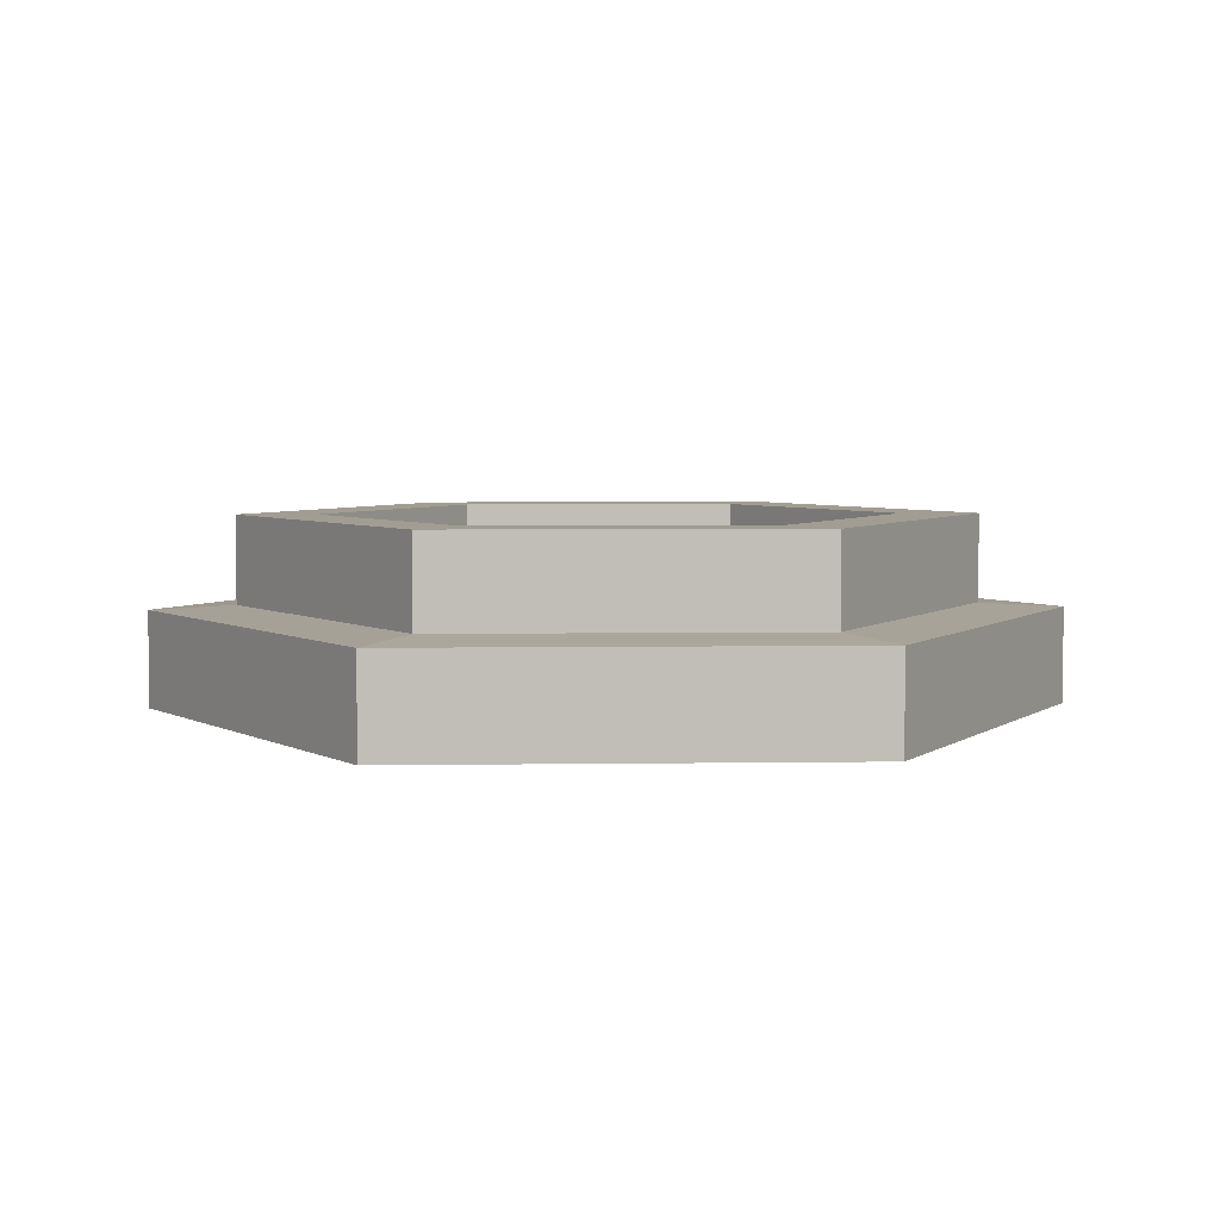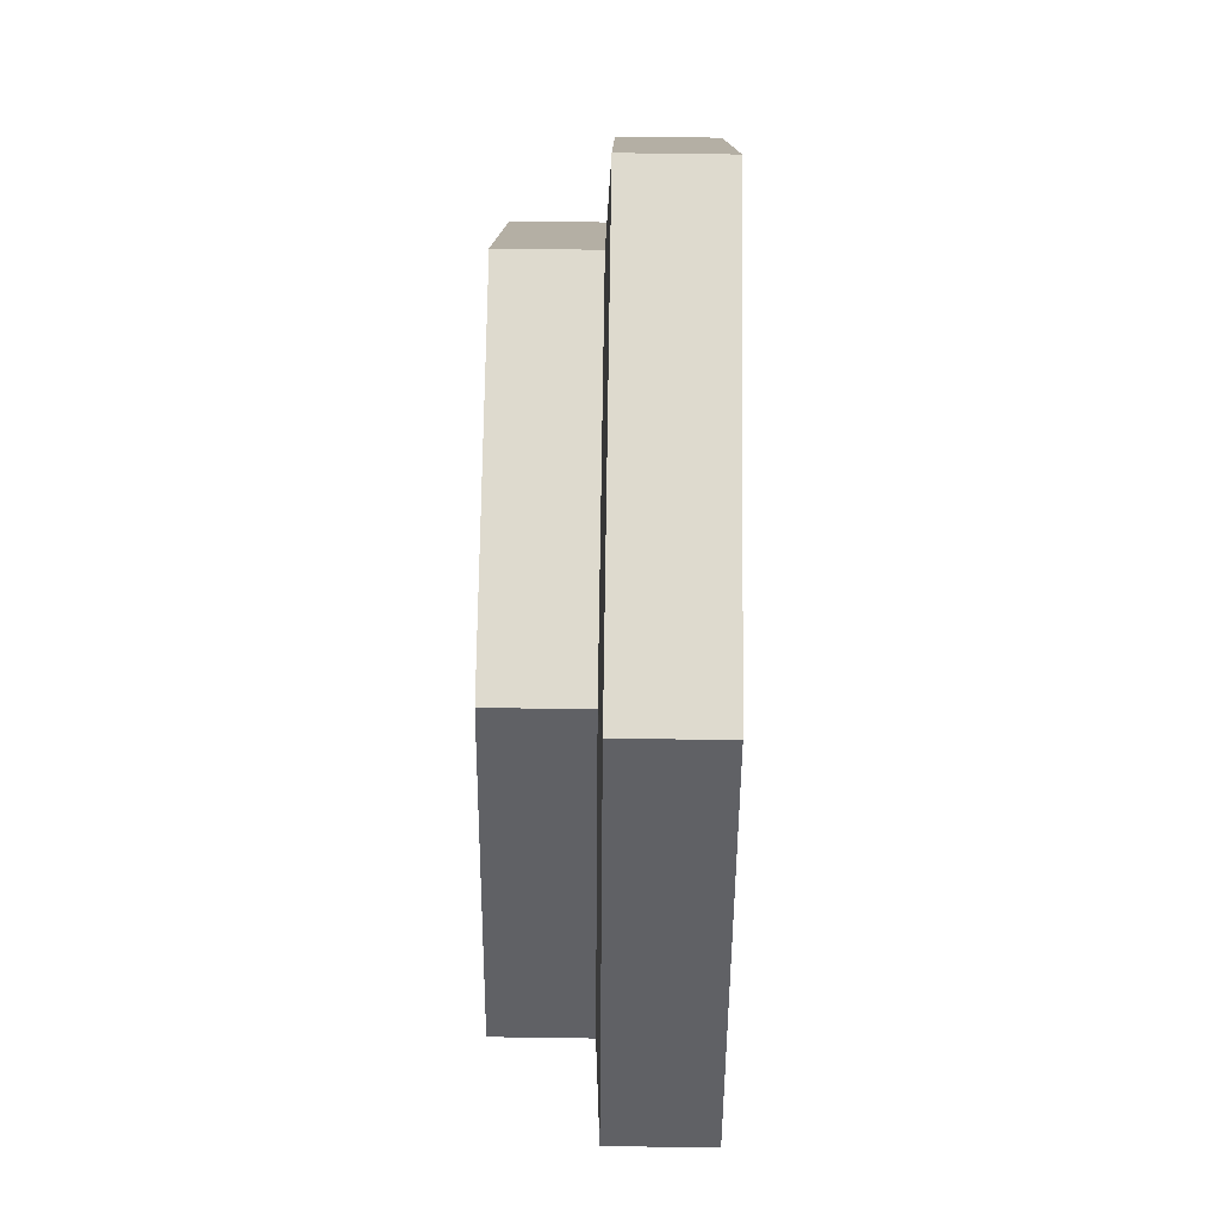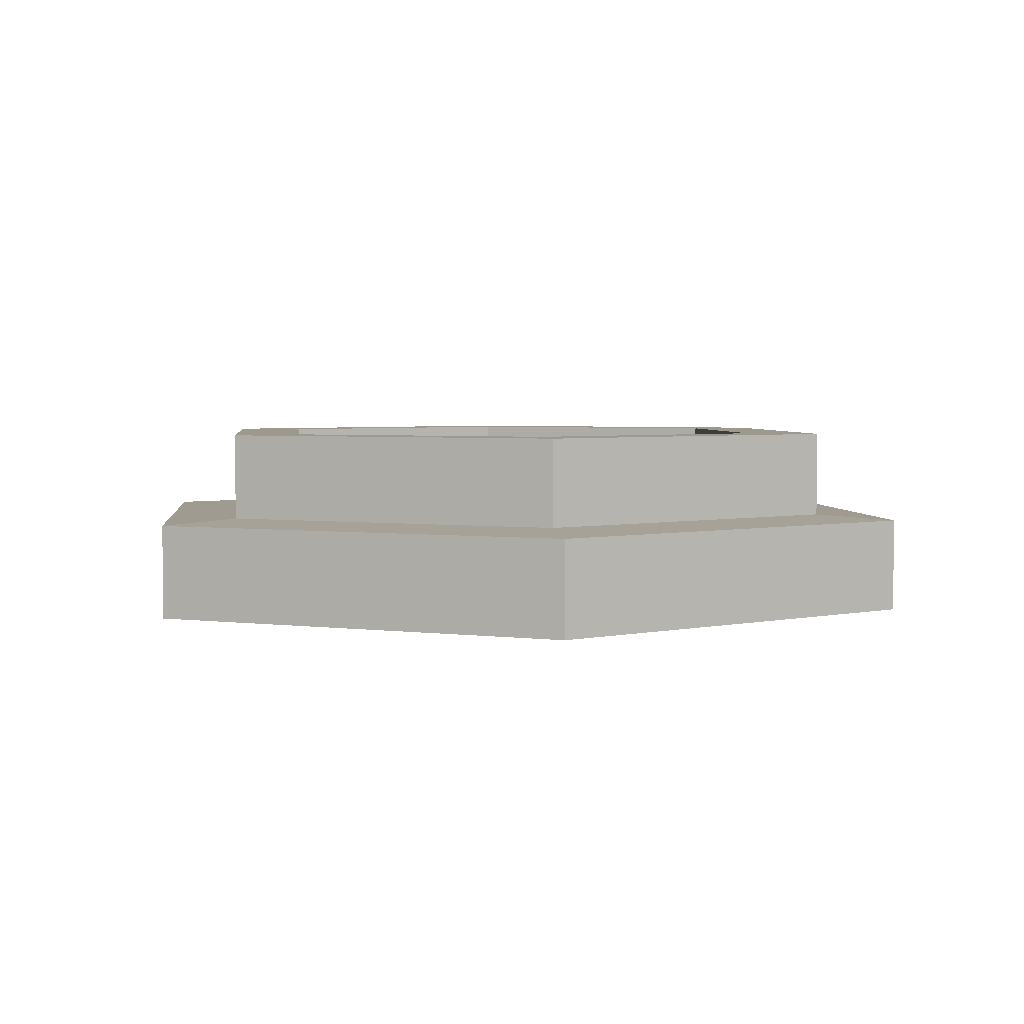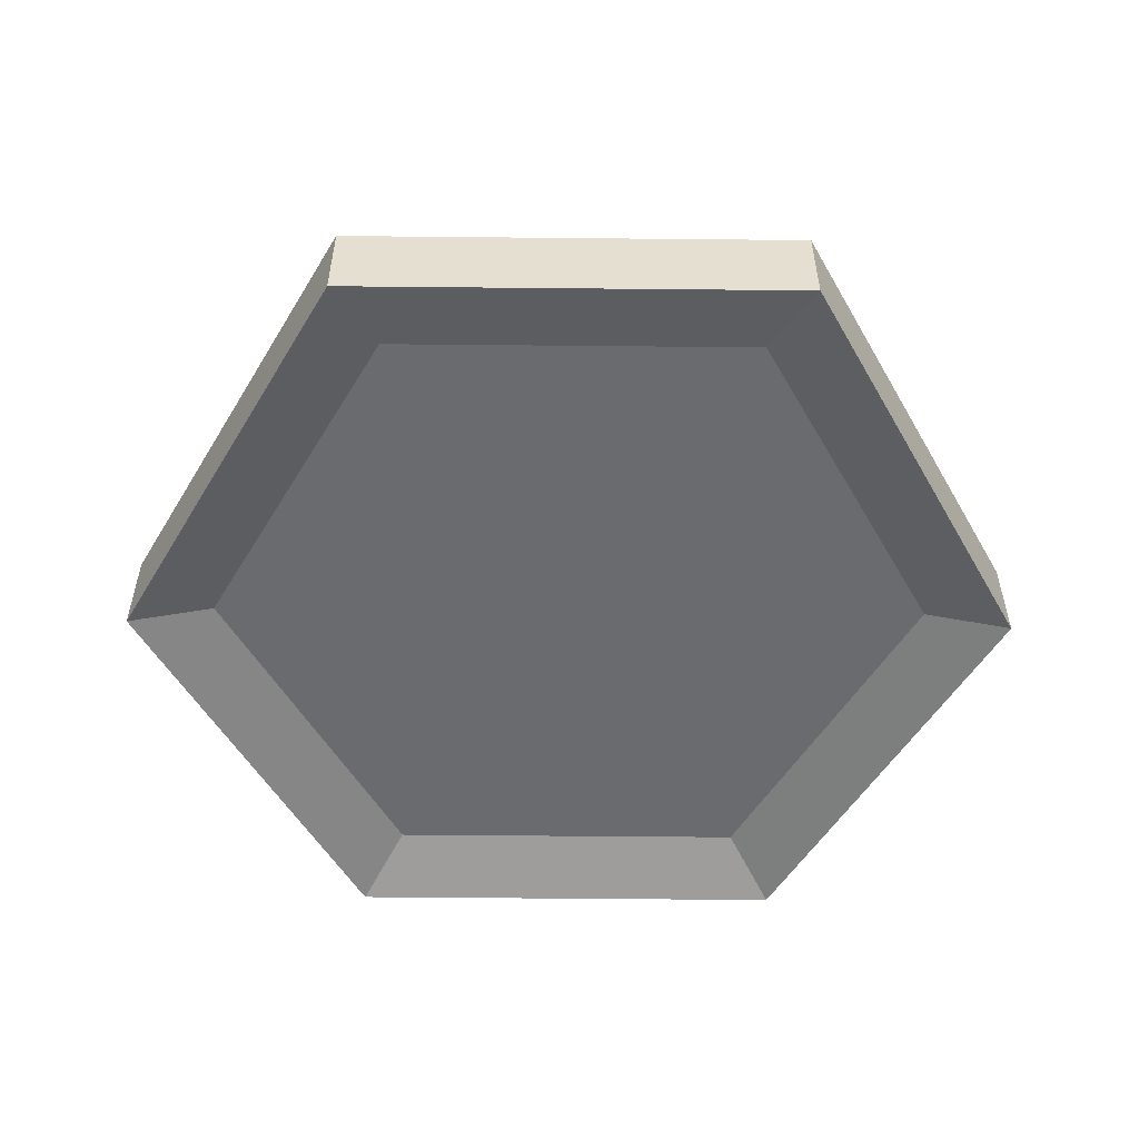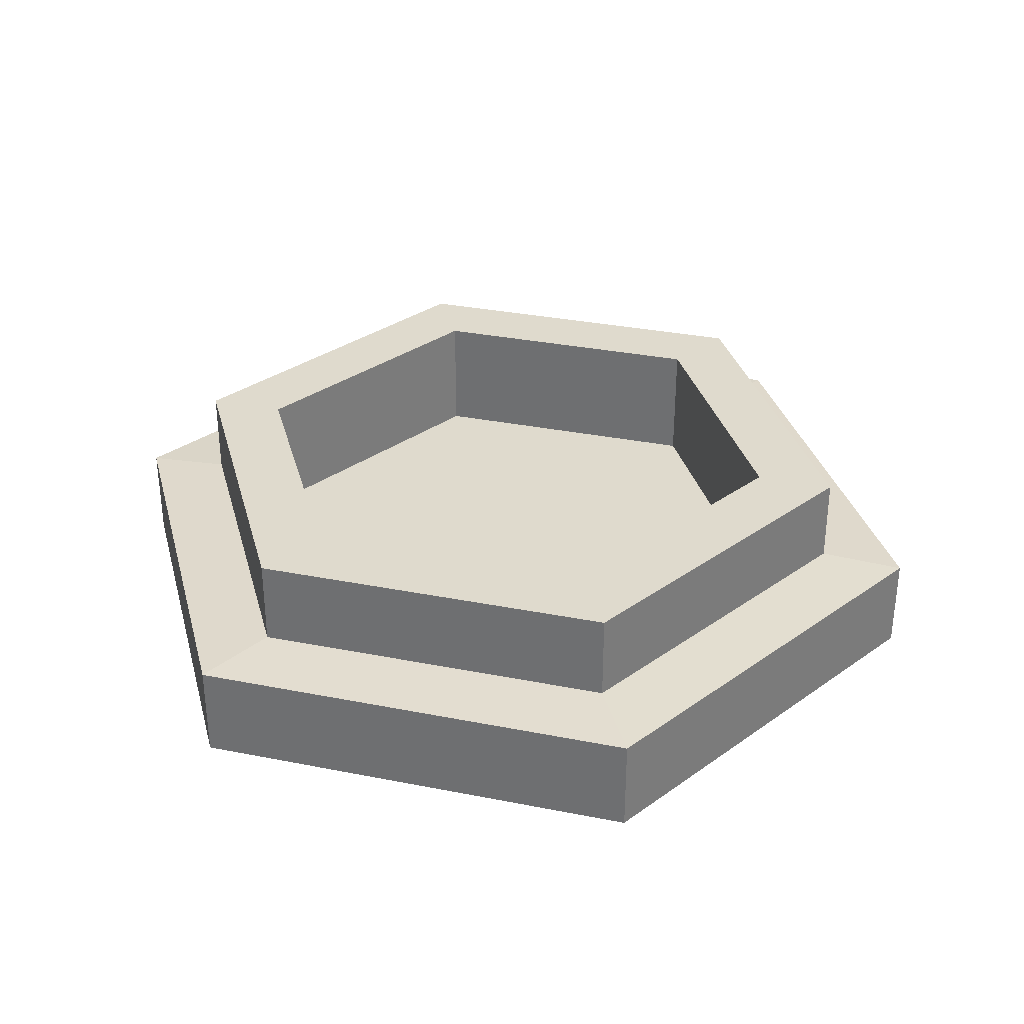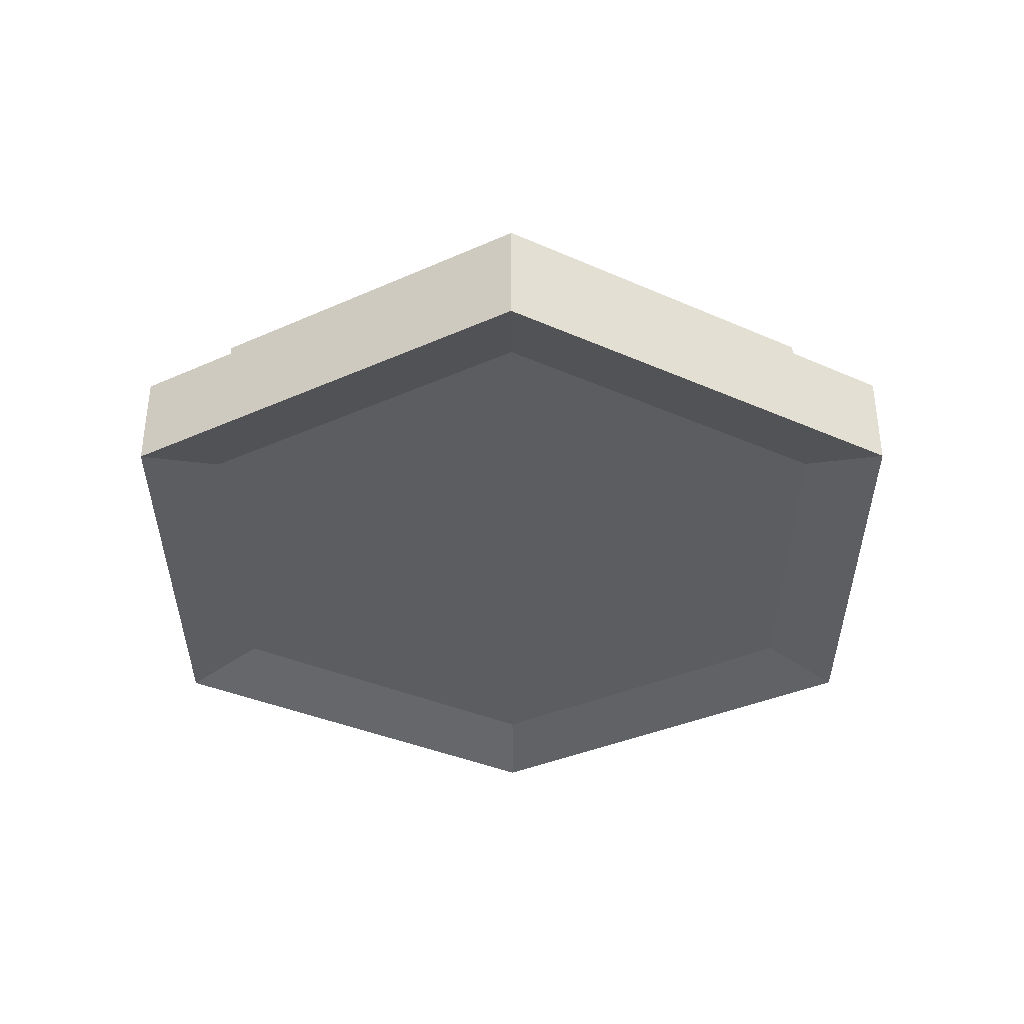
<metadata>
{"format":"obj","ext":"obj","renderer":"f3d","projection":"perspective","resolution":1024,"background":"white","views":[{"elev":4.7,"azim":-62.7,"up":"+Y"},{"elev":71.3,"azim":-89.2,"up":"+Z"},{"elev":3.5,"azim":-156.4,"up":"+Y"},{"elev":-53.4,"azim":-120.6,"up":"+Y"},{"elev":32.6,"azim":-44.6,"up":"+Y"},{"elev":-36.7,"azim":-89.9,"up":"+Y"}]}
</metadata>
<code>
g pb_Mesh434342
v -0.942 -0.2508 0
v -0.942 0.8079 0
v 1.529 -0.2508 4.28
v 1.529 0.8079 4.28
v 1.529 -0.2508 4.28
v 1.529 0.8079 4.28
v 6.471 -0.2508 4.28
v 6.471 0.8079 4.28
v 6.471 -0.2508 4.28
v 6.471 0.8079 4.28
v 8.942 -0.2508 0
v 8.942 0.8079 0
v 8.942 -0.2508 0
v 8.942 0.8079 0
v 6.471 -0.2508 -4.28
v 6.471 0.8079 -4.28
v 6.471 -0.2508 -4.28
v 6.471 0.8079 -4.28
v 1.529 -0.2508 -4.28
v 1.529 0.8079 -4.28
v 1.529 -0.2508 -4.28
v 1.529 0.8079 -4.28
v -0.942 -0.2508 0
v -0.942 0.8079 0
v 0 0 0
v 4 0 0
v 2 0 3.464
v 0.8663 0.4684 0
v 2 0 3.464
v 4 0 0
v 6 0 3.464
v 2.433 0.4684 2.714
v 6 0 3.464
v 4 0 0
v 8 0 -3.497e-07
v 5.567 0.4684 2.714
v 4 0.4684 0
v 7.134 0.4684 0
v 8 0 -3.497e-07
v 4 0 0
v 6 0 -3.464
v 6 0 -3.464
v 4 0 0
v 2 0 -3.464
v 5.567 0.4684 -2.714
v 2 0 -3.464
v 4 0 0
v 0 0 0
v 2.433 0.4684 -2.714
v 6 1.825 3.464
v 2 1.825 3.464
v 5.567 1.825 2.714
v 2.433 1.825 2.714
v 8 1.825 0
v 6 1.825 3.464
v 7.134 1.825 0
v 5.567 1.825 2.714
v 2 1.825 3.464
v 0 1.825 0
v 2.433 1.825 2.714
v 0.8663 1.825 0
v 0 1.825 0
v 2 1.825 -3.464
v 0.8663 1.825 0
v 2.433 1.825 -2.714
v 2 1.825 -3.464
v 6 1.825 -3.464
v 2.433 1.825 -2.714
v 5.567 1.825 -2.714
v 6 1.825 -3.464
v 8 1.825 0
v 5.567 1.825 -2.714
v 7.134 1.825 0
v 6 0.8569 -3.464
v 8 0.8569 0
v 6 1.825 -3.464
v 8 1.825 0
v 5.567 0.4684 -2.714
v 2.433 0.4684 -2.714
v 5.567 1.825 -2.714
v 2.433 1.825 -2.714
v 7.134 0.4684 0
v 5.567 0.4684 -2.714
v 7.134 1.825 0
v 5.567 1.825 -2.714
v 8 0.8569 0
v 6 0.8569 3.464
v 8 1.825 0
v 6 1.825 3.464
v 5.567 0.4684 2.714
v 7.134 0.4684 0
v 5.567 1.825 2.714
v 7.134 1.825 0
v 6 0.8569 3.464
v 2 0.8569 3.464
v 6 1.825 3.464
v 2 1.825 3.464
v 2.433 0.4684 2.714
v 5.567 0.4684 2.714
v 2.433 1.825 2.714
v 5.567 1.825 2.714
v 2 0.8569 3.464
v 0 0.8569 0
v 2 1.825 3.464
v 0 1.825 0
v 0.8663 0.4684 0
v 2.433 0.4684 2.714
v 0.8663 1.825 0
v 2.433 1.825 2.714
v 0 0.8569 0
v 2 0.8569 -3.464
v 0 1.825 0
v 2 1.825 -3.464
v 2.433 0.4684 -2.714
v 0.8663 0.4684 0
v 2.433 1.825 -2.714
v 0.8663 1.825 0
v 2 0.8569 -3.464
v 6 0.8569 -3.464
v 2 1.825 -3.464
v 6 1.825 -3.464
v 0 0 0
v 2 0 -3.464
v -0.942 -0.2508 0
v 1.529 -0.2508 -4.28
v 2 0.8569 -3.464
v 0 0.8569 0
v 1.529 0.8079 -4.28
v -0.942 0.8079 0
v 2 0 3.464
v 0 0 0
v 1.529 -0.2508 4.28
v -0.942 -0.2508 0
v 0 0.8569 0
v 2 0.8569 3.464
v -0.942 0.8079 0
v 1.529 0.8079 4.28
v 2 0 -3.464
v 6 0 -3.464
v 1.529 -0.2508 -4.28
v 6.471 -0.2508 -4.28
v 6 0.8569 -3.464
v 2 0.8569 -3.464
v 6.471 0.8079 -4.28
v 1.529 0.8079 -4.28
v 6 0 -3.464
v 8 0 -3.497e-07
v 6.471 -0.2508 -4.28
v 8.942 -0.2508 0
v 8 0.8569 0
v 6 0.8569 -3.464
v 8.942 0.8079 0
v 6.471 0.8079 -4.28
v 8 0 -3.497e-07
v 6 0 3.464
v 8.942 -0.2508 0
v 6.471 -0.2508 4.28
v 6 0.8569 3.464
v 8 0.8569 0
v 6.471 0.8079 4.28
v 8.942 0.8079 0
v 6 0 3.464
v 2 0 3.464
v 6.471 -0.2508 4.28
v 1.529 -0.2508 4.28
v 2 0.8569 3.464
v 6 0.8569 3.464
v 1.529 0.8079 4.28
v 6.471 0.8079 4.28
g pb_Mesh434342_0
f 3 2 1
f 3 4 2
f 7 6 5
f 7 8 6
f 11 10 9
f 11 12 10
f 15 14 13
f 15 16 14
f 19 18 17
f 19 20 18
f 23 22 21
f 23 24 22
f 25 26 27
f 29 30 31
f 33 34 35
f 39 40 41
f 42 43 44
f 46 47 48
f 52 51 50
f 52 53 51
f 56 55 54
f 56 57 55
f 60 59 58
f 60 61 59
f 64 63 62
f 64 65 63
f 68 67 66
f 68 69 67
f 72 71 70
f 72 73 71
f 76 75 74
f 76 77 75
f 80 79 78
f 80 81 79
f 84 83 82
f 84 85 83
f 88 87 86
f 88 89 87
f 92 91 90
f 92 93 91
f 96 95 94
f 96 97 95
f 100 99 98
f 100 101 99
f 104 103 102
f 104 105 103
f 108 107 106
f 108 109 107
f 112 111 110
f 112 113 111
f 116 115 114
f 116 117 115
f 120 119 118
f 120 121 119
f 38 37 36
f 36 37 32
f 32 37 28
f 28 37 49
f 49 37 45
f 45 37 38
f 124 123 122
f 124 125 123
f 128 127 126
f 128 129 127
f 132 131 130
f 132 133 131
f 136 135 134
f 136 137 135
f 140 139 138
f 140 141 139
f 144 143 142
f 144 145 143
f 148 147 146
f 148 149 147
f 152 151 150
f 152 153 151
f 156 155 154
f 156 157 155
f 160 159 158
f 160 161 159
f 164 163 162
f 164 165 163
f 168 167 166
f 168 169 167

</code>
